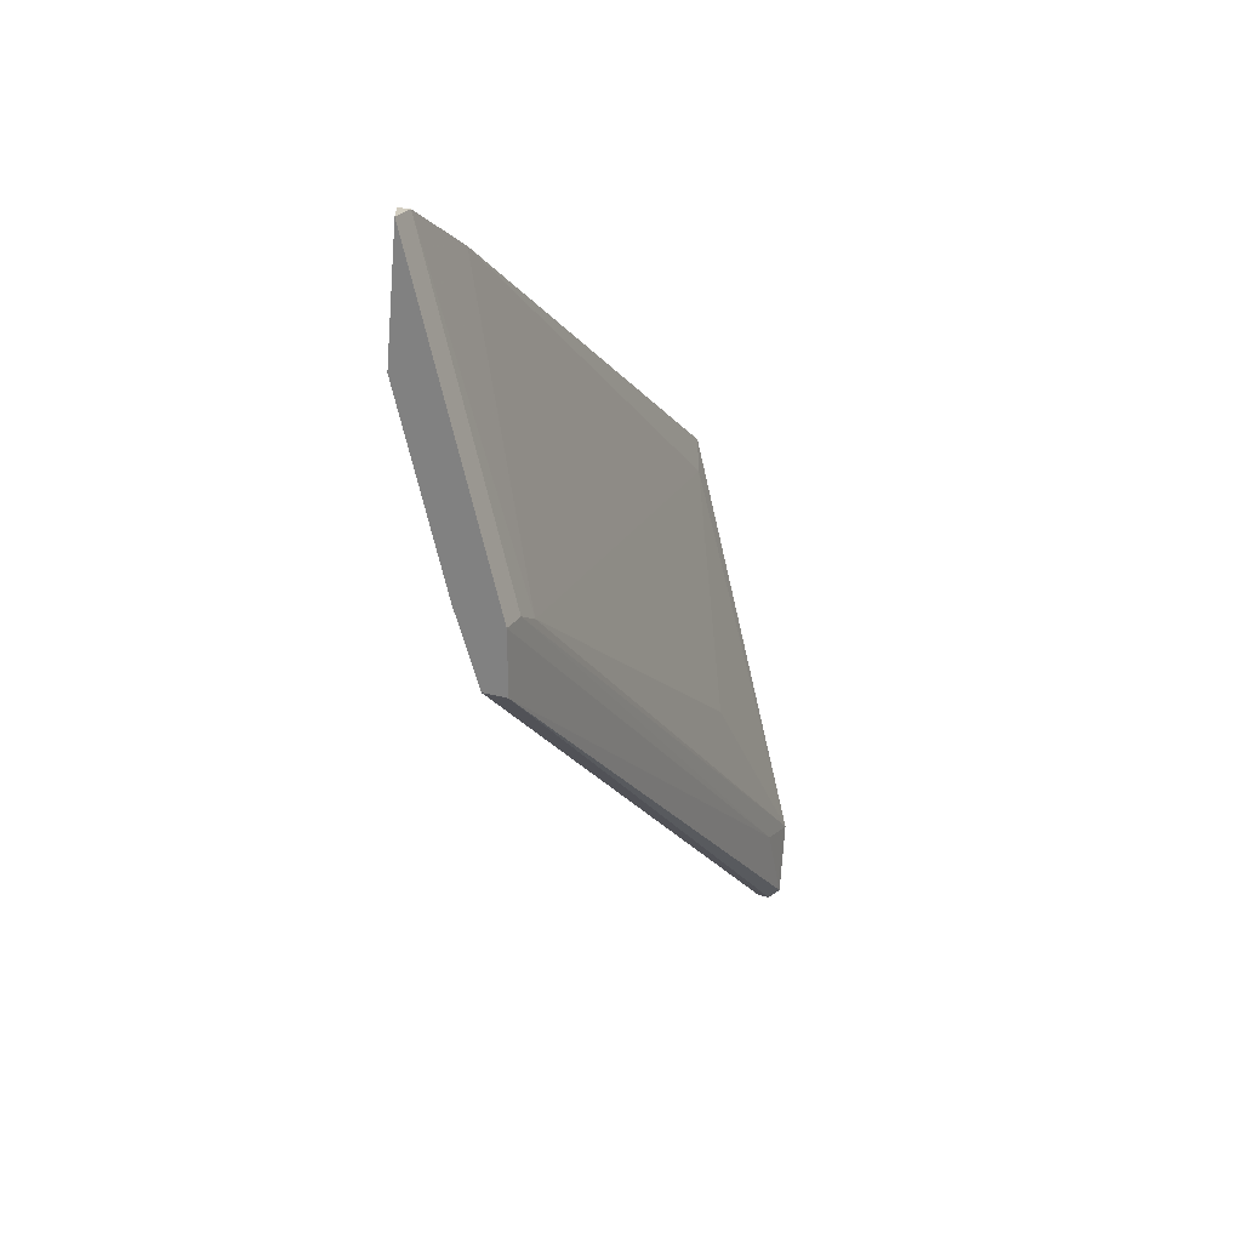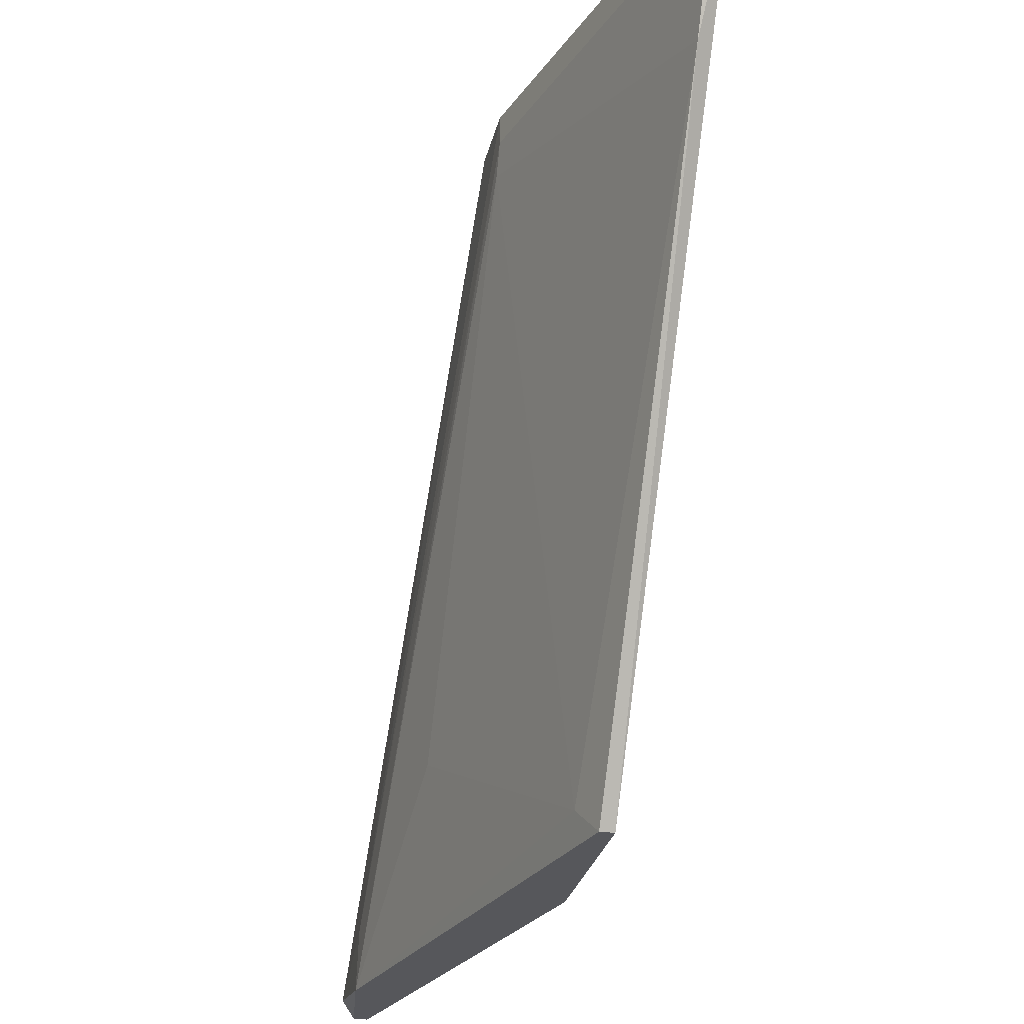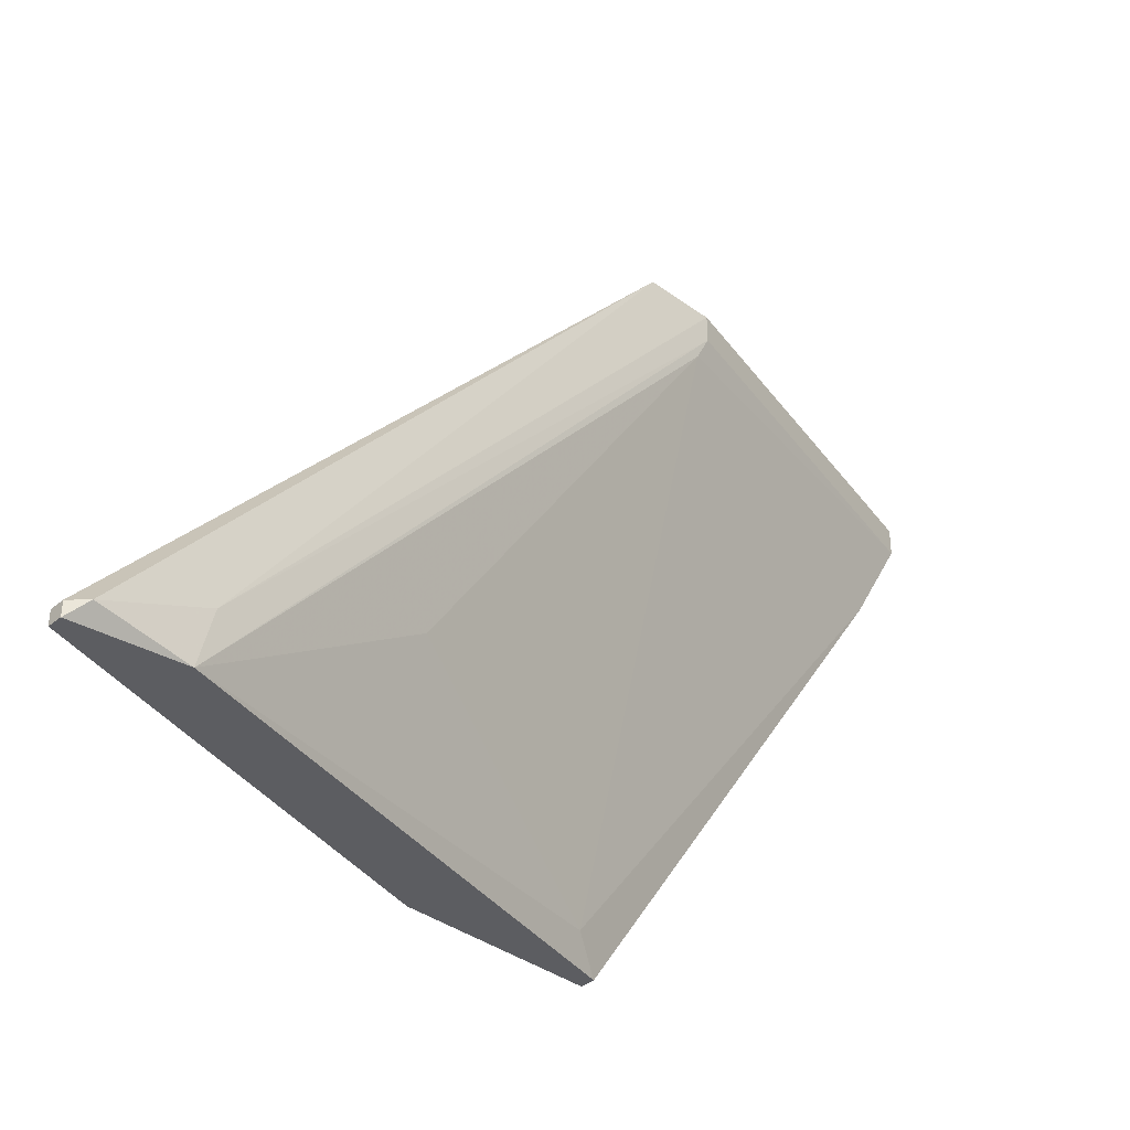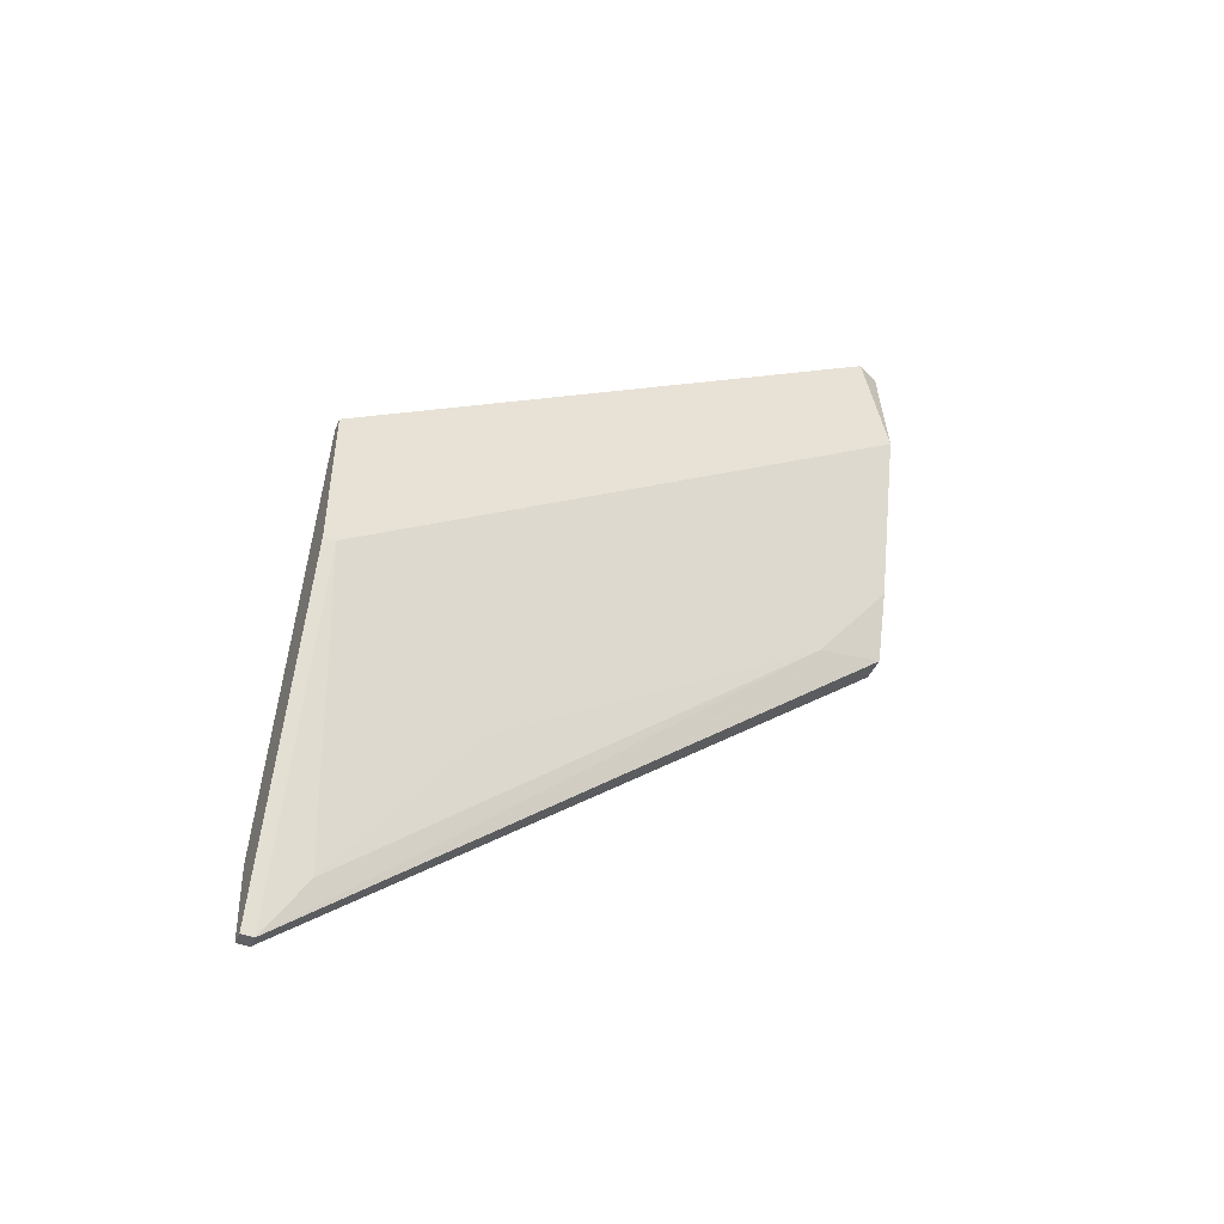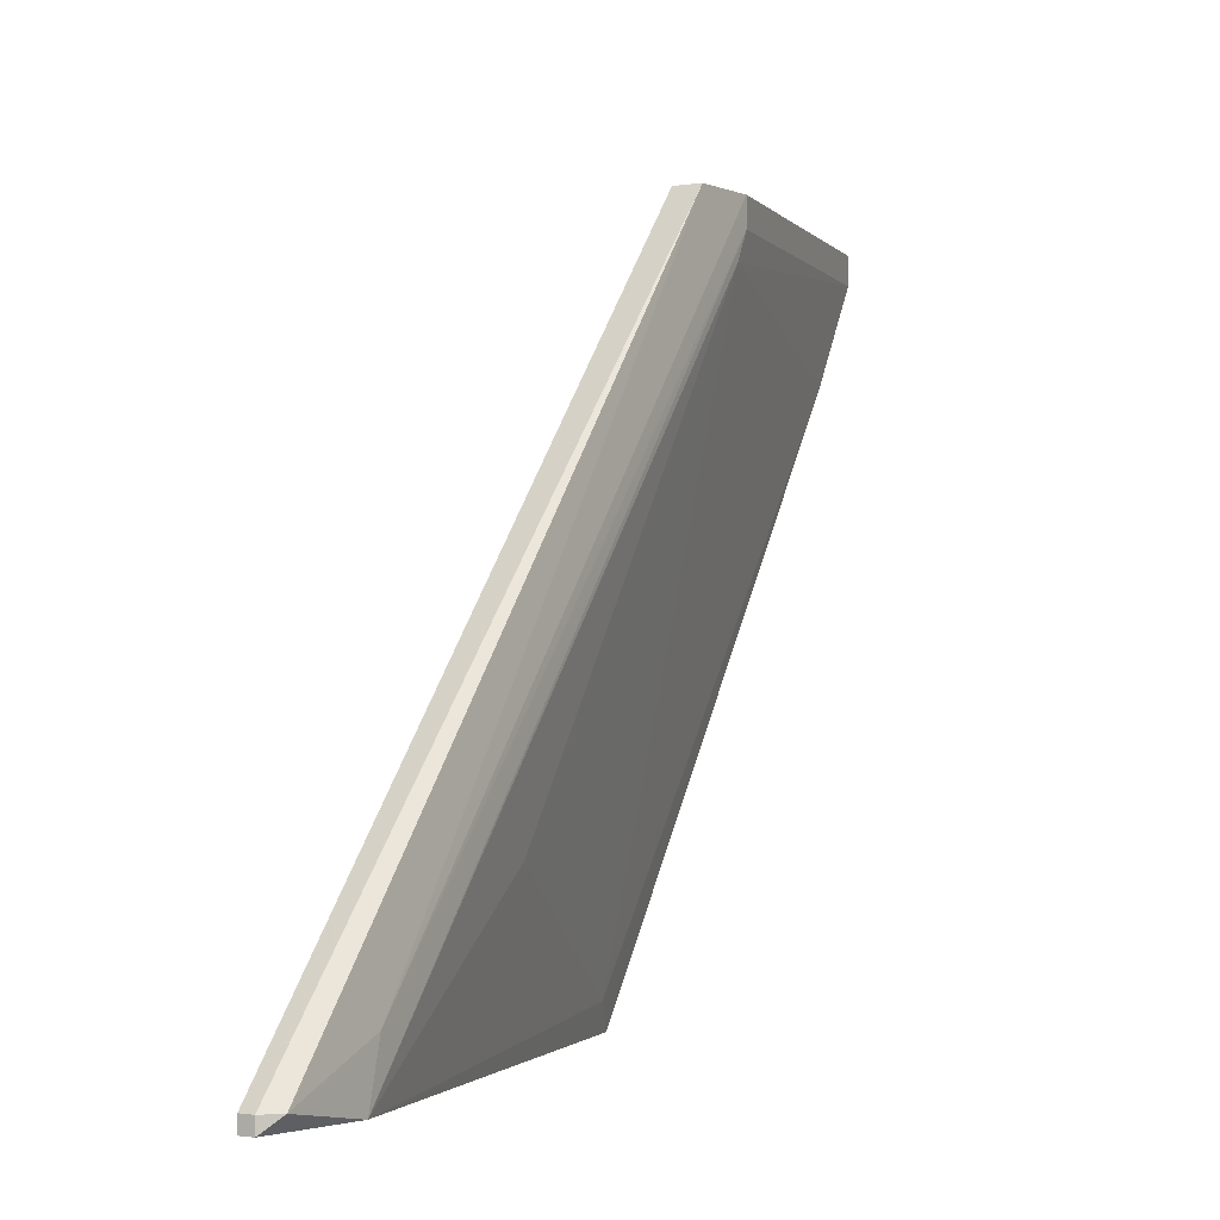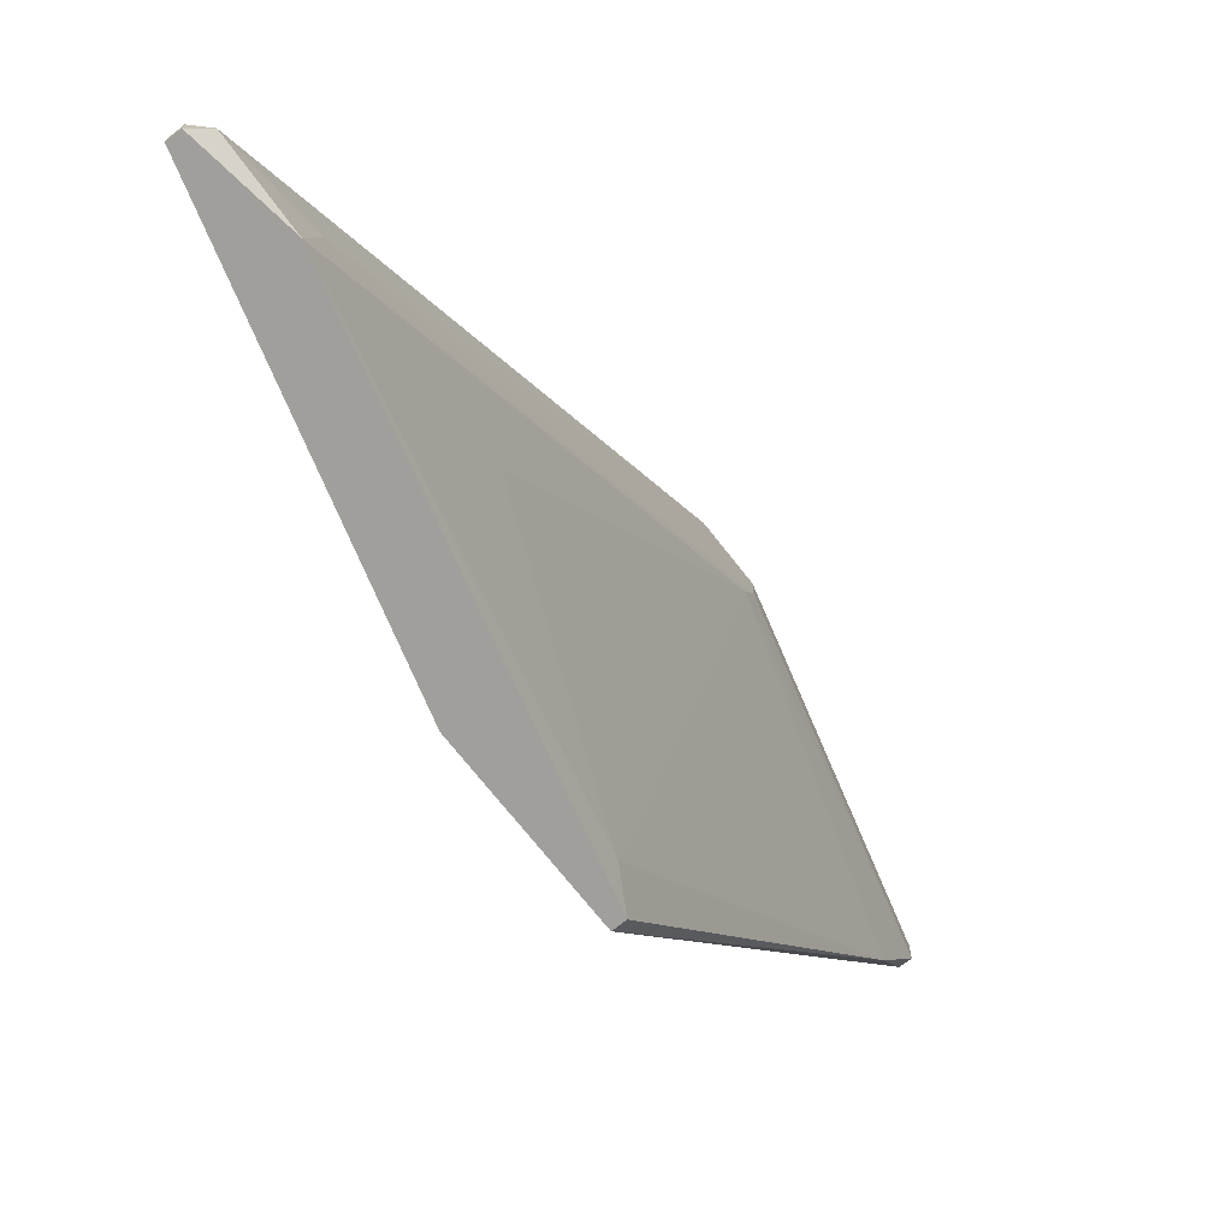
<metadata>
{"format":"obj","ext":"obj","renderer":"f3d","projection":"perspective","resolution":1024,"background":"white","views":[{"elev":24.5,"azim":-155.3,"up":"+Z"},{"elev":-27.3,"azim":-12.3,"up":"+Y"},{"elev":-37.2,"azim":-133.3,"up":"+Y"},{"elev":-46.3,"azim":67.0,"up":"+Z"},{"elev":-1.2,"azim":-148.0,"up":"+Y"},{"elev":-71.2,"azim":-141.9,"up":"+Y"}]}
</metadata>
<code>
v 0.00394 0.06699 -0.01592
v -0.000243 0.06489 -0.01697
v -0.000243 0.06279 -0.01802
v -0.000243 0.06699 -0.01697
v -0.000243 0.06699 -0.0222
v -0.000243 0.0178 -0.0651
v -0.000243 0.01676 -0.0651
v -0.000243 0.02827 -0.04102
v -0.002337 0.02095 -0.05671
v -0.002337 0.0178 -0.06405
v -0.002337 0.01676 -0.05777
v 0.001849 0.06699 -0.0222
v -0.001289 0.0178 -0.0651
v -0.001289 0.01676 -0.0651
v 0.008127 0.06489 0.01024
v 0.008127 0.06699 -0.000229
v 0.008127 0.0178 -0.03475
v 0.008127 0.01676 -0.03475
v 0.008127 0.01676 -0.02116
v 0.00708 0.06489 0.01024
v 0.00708 0.05756 0.006054
v 0.00708 0.06699 0.01024
v 0.00708 0.01676 -0.02116
v 0.006033 0.01885 -0.02325
v 0.000803 0.02095 -0.05986
v 0.002895 0.03246 -0.04417
v 0.002895 0.06071 -0.02429
f 27 12 1
f 14 7 23
f 16 15 17
f 14 23 11
f 16 12 5
f 23 7 19
f 17 15 19
f 11 23 24
f 14 11 10
f 15 16 22
f 20 15 22
f 2 20 22
f 16 5 22
f 11 24 8
f 15 20 21
f 23 19 21
f 19 15 21
f 24 23 21
f 7 14 6
f 17 7 6
f 5 12 6
f 25 17 6
f 12 27 6
f 27 25 6
f 2 11 3
f 20 2 3
f 11 8 3
f 8 24 3
f 21 20 3
f 24 21 3
f 7 17 18
f 19 7 18
f 17 19 18
f 2 22 4
f 22 5 4
f 11 2 9
f 10 11 9
f 5 10 9
f 2 4 9
f 4 5 9
f 14 10 13
f 10 5 13
f 6 14 13
f 5 6 13
f 16 17 26
f 17 25 26
f 27 16 26
f 25 27 26
f 12 16 1
f 16 27 1

</code>
